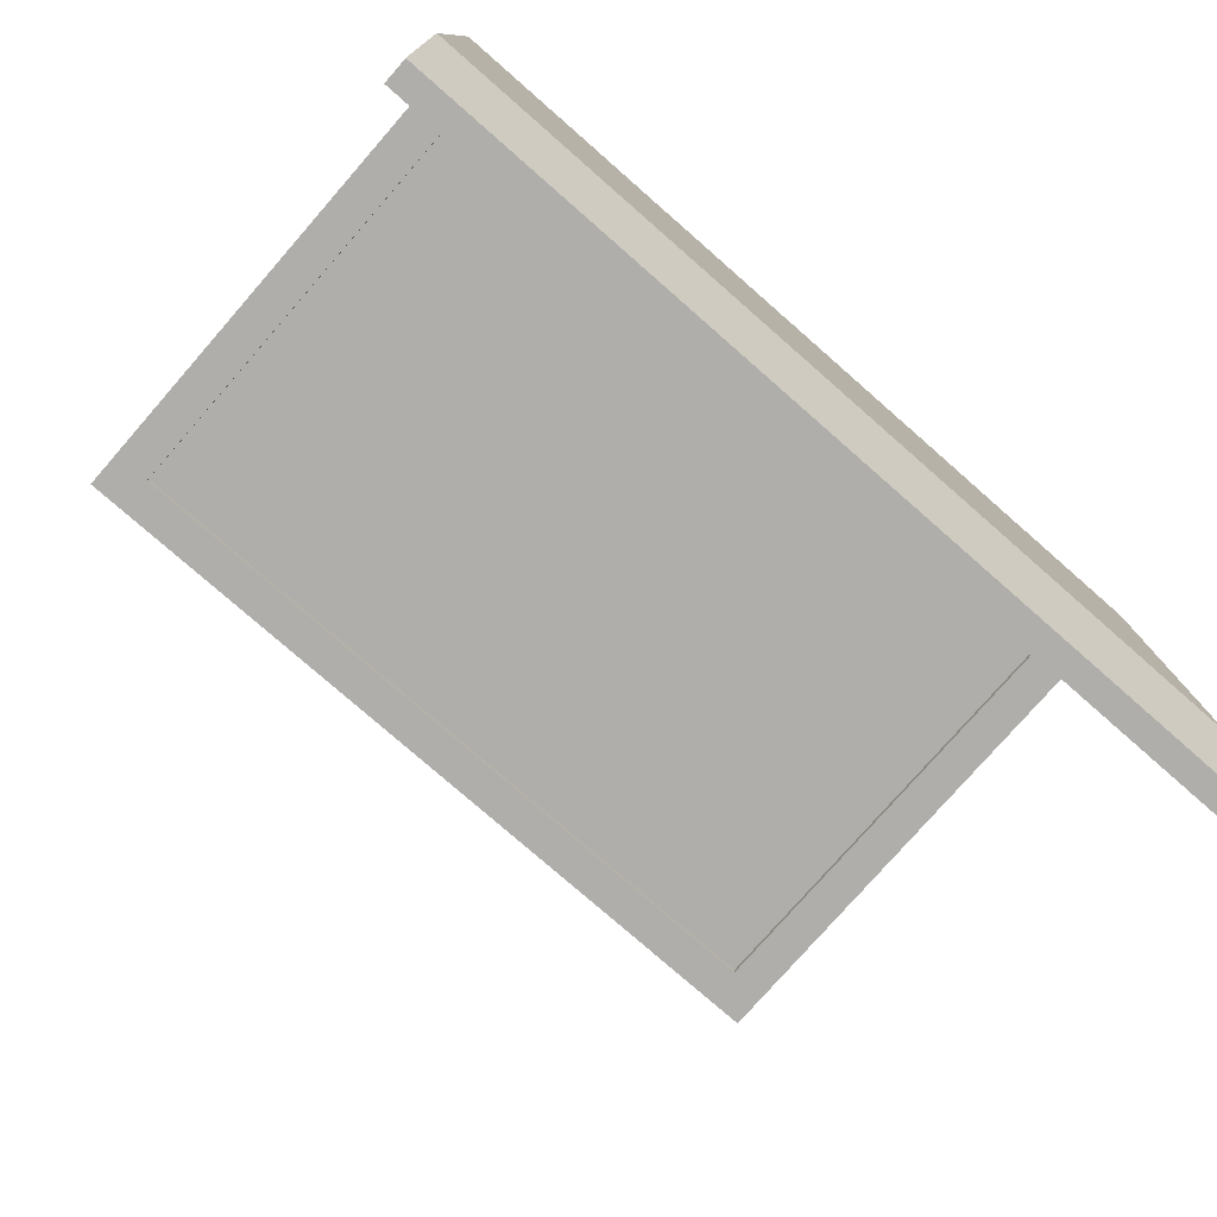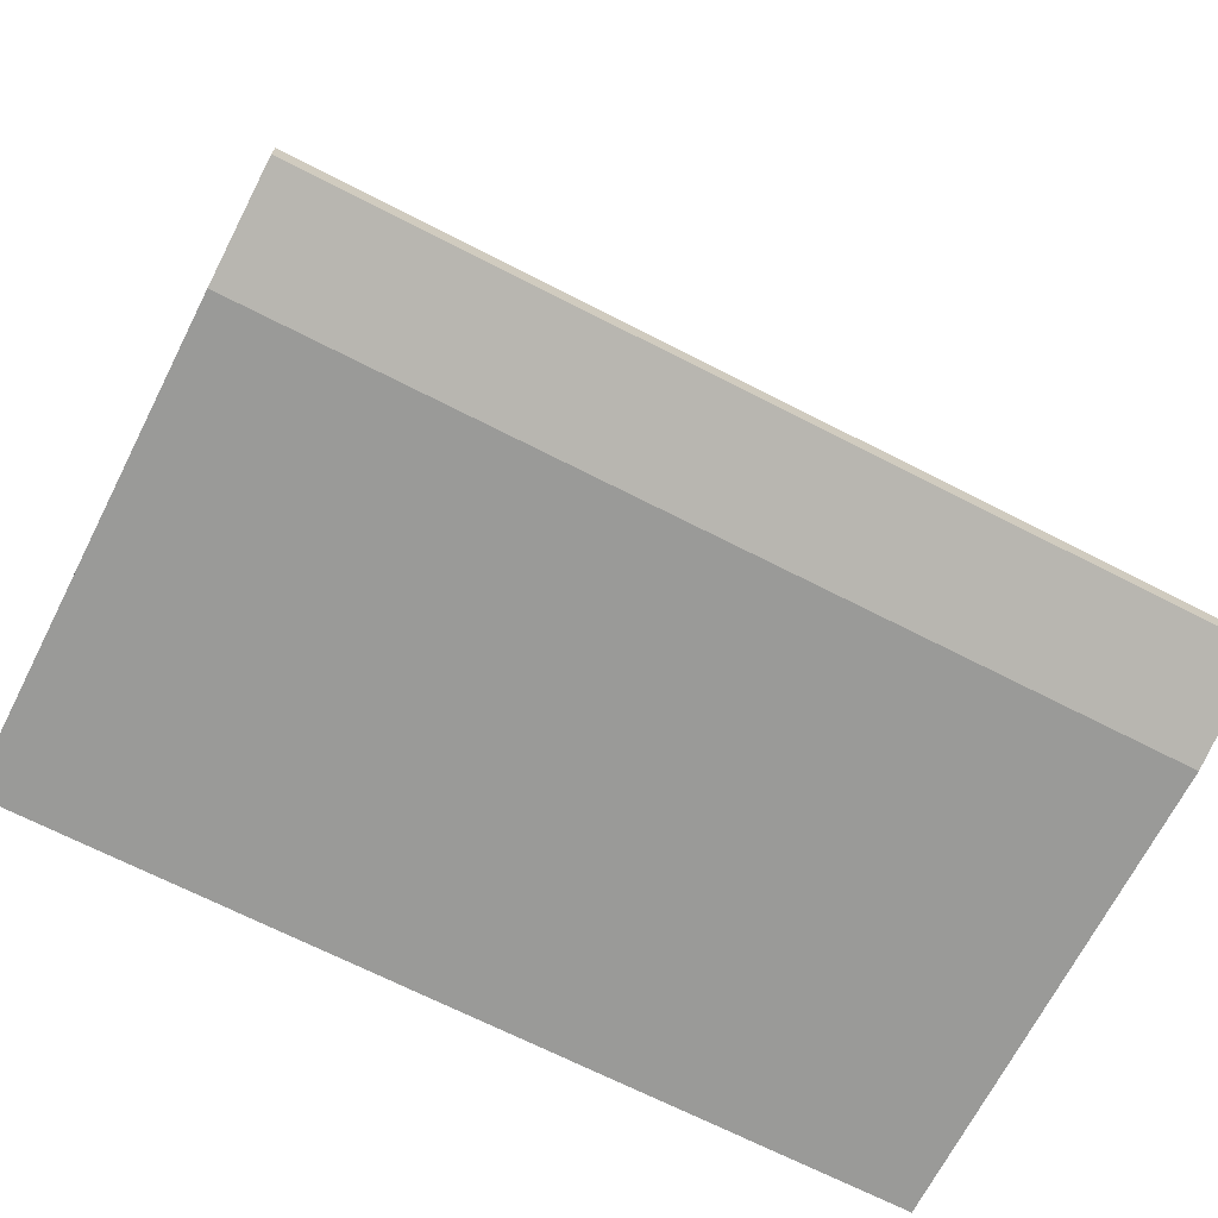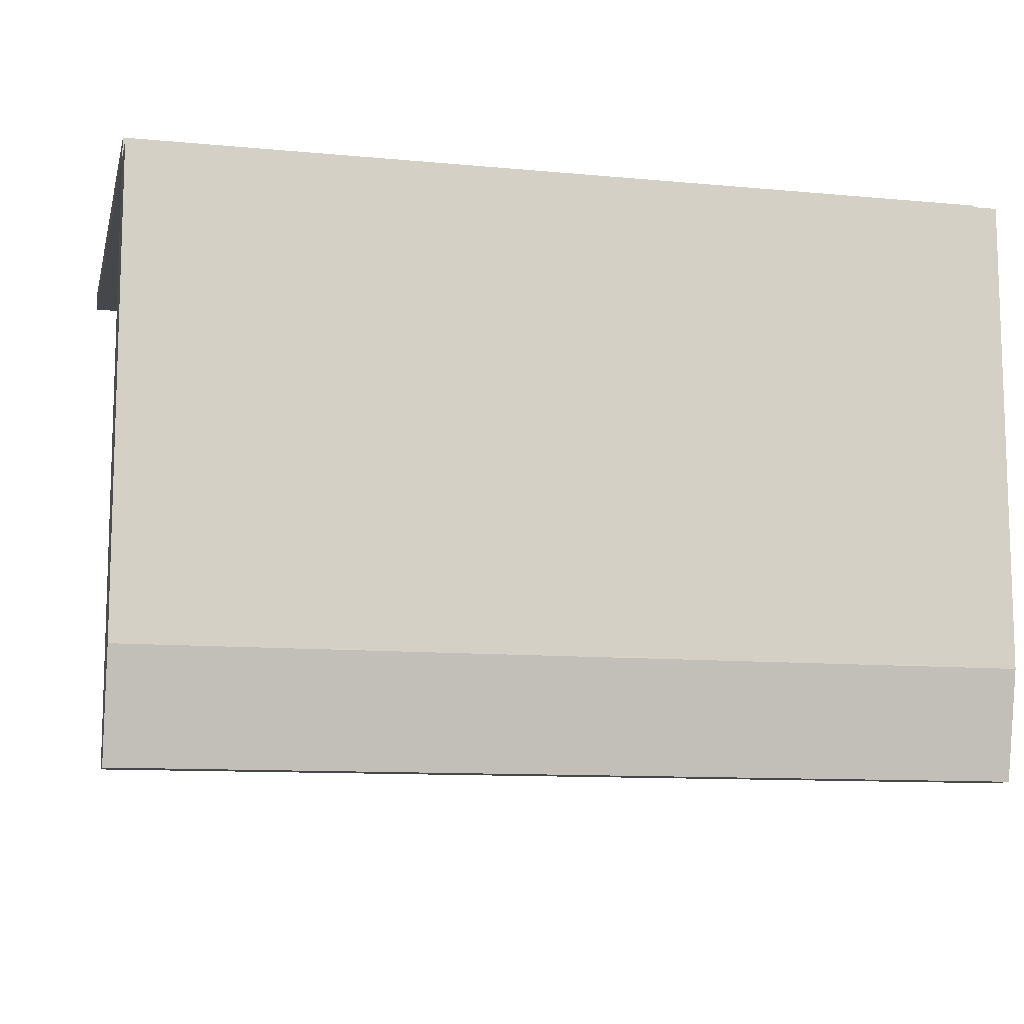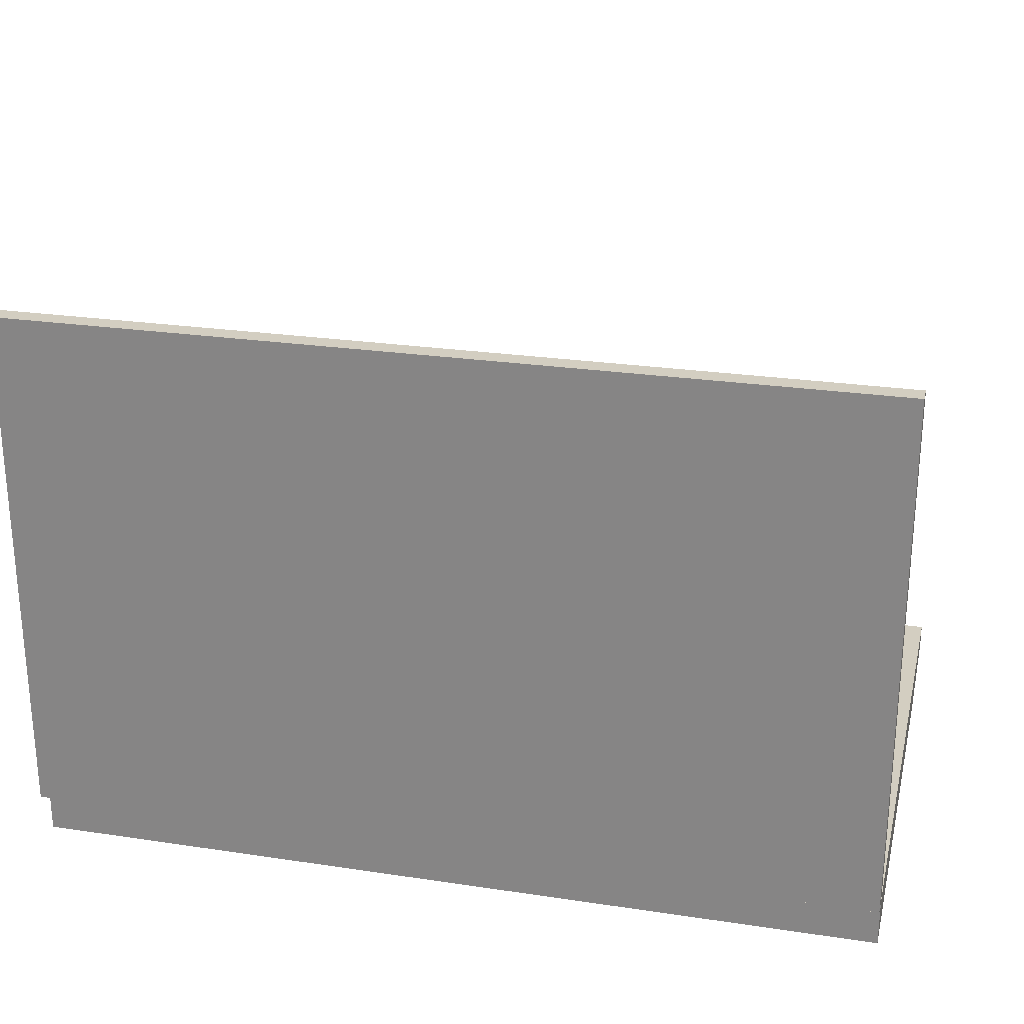
<metadata>
{"format":"obj","ext":"obj","renderer":"f3d","projection":"perspective","resolution":1024,"background":"white","views":[{"elev":-77.8,"azim":-41.2,"up":"+Z"},{"elev":-69.2,"azim":152.9,"up":"+Y"},{"elev":-10.7,"azim":-13.2,"up":"+Z"},{"elev":25.2,"azim":13.6,"up":"+Y"}]}
</metadata>
<code>
v 0.05867 -0.01802 -0.142
v 0.05867 -0.0208 -0.2309
v 0.05867 -0.01802 -0.2309
v 0.05867 -0.0208 -0.142
v 0.2198 -0.01802 -0.2309
v -0.07009 -0.01802 -0.1809
v 0.2198 -0.0208 -0.142
v 0.2198 -0.0208 -0.2309
v -0.3581 -0.01802 -0.2642
v -0.04991 -0.01802 -0.1086
v 0.2198 -0.01802 -0.142
v 0.3643 -0.01802 -0.2642
v -0.2757 -0.01802 -0.1809
v -0.07009 -0.01802 -0.142
v 0.1693 -0.01802 -0.1086
v 0.205 -0.01802 -0.1086
v 0.3087 -0.01802 -0.1753
v 0.3643 -0.03886 -0.2642
v -0.2757 -0.01802 -0.142
v -0.07622 -0.01802 -0.1086
v 0.2408 -0.01802 -0.1086
v 0.3643 -0.01802 0.2137
v 0.2754 -0.01802 -0.1753
v -0.3581 -0.03886 -0.2642
v -0.3025 -0.01802 -0.1086
v 0.2754 -0.01802 -0.1086
v 0.3087 -0.01802 0.1025
v 0.2754 -0.01802 -0.142
v -0.3581 -0.05969 -0.1749
v 0.3643 -0.05969 -0.1749
v -0.3025 -0.01802 -0.07083
v -0.2692 -0.01802 -0.1086
v -0.106 -0.01802 -0.1086
v -0.3581 -0.01802 0.2137
v 0.3087 -0.01802 -0.142
v 0.3643 -0.05969 0.2137
v -0.3025 -0.01802 -0.03305
v -0.2386 -0.01802 -0.1086
v -0.1376 -0.01802 -0.1086
v 0.3087 -0.01802 -0.1086
v 0.2754 -0.01802 0.1025
v -0.3581 -0.05969 0.2137
v 0.3643 -0.01802 0.2303
v 0.3309 0.01532 0.2137
v -0.3025 -0.01802 0.1025
v -0.3025 -0.01802 0.004732
v -0.1644 -0.01802 -0.1086
v 0.2408 -0.01802 0.1025
v -0.3581 -0.01802 0.2303
v 0.3643 0.4237 0.2137
v -0.3247 0.01532 0.2137
v 0.3087 -0.01802 -0.07083
v -0.2692 -0.01802 0.1025
v -0.3025 -0.01802 0.0803
v -0.3025 -0.01802 0.04251
v 0.3087 -0.01802 -0.03305
v 0.205 -0.01802 0.1025
v -0.3581 0.4237 0.2137
v -0.3581 0.4237 0.2303
v 0.3643 0.4237 0.2303
v 0.3309 0.3904 0.2137
v -0.3247 0.01532 0.2192
v -0.2386 -0.01802 0.1025
v 0.3087 -0.01802 0.004732
v 0.3087 -0.01802 0.04251
v 0.3087 -0.01802 0.0803
v 0.1693 -0.01802 0.1025
v -0.3247 0.3904 0.2137
v 0.3309 0.3904 0.2192
v 0.3309 0.01532 0.2192
v -0.2178 -0.01802 0.1025
v 0.1345 -0.01802 0.1025
v -0.3247 0.3904 0.2192
v -0.1911 -0.01802 0.1025
v 0.09483 -0.01802 0.1025
v -0.1644 -0.01802 0.1025
v 0.06048 -0.01802 0.1025
v -0.1376 -0.01802 0.1025
v 0.02198 -0.01802 0.1025
v -0.106 -0.01802 0.1025
v -0.0131 -0.01802 0.1025
v -0.07622 -0.01802 0.1025
v -0.04991 -0.01802 0.1025
v 0.1693 -0.01802 -0.07083
v -0.04991 -0.01802 -0.07083
v 0.205 -0.01802 -0.07083
v 0.1345 -0.01802 -0.07083
v 0.2408 -0.01802 -0.07083
v -0.07622 -0.01802 -0.07083
v -0.0131 -0.01802 -0.07083
v 0.09483 -0.01802 -0.07083
v 0.1693 -0.01802 -0.03305
v 0.205 -0.01802 -0.03305
v 0.2754 -0.01802 -0.07083
v -0.2692 -0.01802 -0.07083
v -0.04991 -0.01802 -0.03305
v 0.02198 -0.01802 -0.07083
v -0.0131 -0.01802 -0.03305
v 0.2408 -0.01802 -0.03305
v 0.06048 -0.01802 -0.07083
v 0.1345 -0.01802 -0.03305
v 0.2754 -0.01802 -0.03305
v -0.2692 -0.01802 -0.03305
v -0.2386 -0.01802 -0.07083
v -0.106 -0.01802 -0.07083
v -0.07622 -0.01802 -0.03305
v 0.02198 -0.01802 -0.03305
v 0.09483 -0.01802 -0.03305
v 0.1693 -0.01802 0.004732
v 0.205 -0.01802 0.004732
v 0.2408 -0.01802 0.004732
v 0.2754 -0.01802 0.0803
v -0.2692 -0.01802 0.004732
v -0.2386 -0.01802 -0.03305
v -0.1644 -0.01802 -0.07083
v -0.2178 -0.01802 -0.07083
v -0.1376 -0.01802 -0.07083
v -0.04991 -0.01802 0.004732
v -0.0131 -0.01802 0.004732
v 0.06048 -0.01802 -0.03305
v 0.02198 -0.01802 0.004732
v 0.2754 -0.01802 0.004732
v 0.1345 -0.01802 0.004732
v 0.2408 -0.01802 0.0803
v -0.2692 -0.01802 0.04251
v -0.2386 -0.01802 0.004732
v -0.1911 -0.01802 -0.07083
v -0.2178 -0.01802 -0.03305
v -0.106 -0.01802 -0.03305
v -0.07622 -0.01802 0.004732
v 0.06048 -0.01802 0.004732
v 0.09483 -0.01802 0.004732
v 0.1693 -0.01802 0.04251
v 0.205 -0.01802 0.04251
v 0.2408 -0.01802 0.04251
v 0.2754 -0.01802 0.04251
v 0.205 -0.01802 0.0803
v -0.2692 -0.01802 0.0803
v -0.2386 -0.01802 0.04251
v -0.2178 -0.01802 0.004732
v -0.1644 -0.01802 -0.03305
v -0.1376 -0.01802 -0.03305
v -0.1911 -0.01802 -0.03305
v -0.04991 -0.01802 0.04251
v -0.0131 -0.01802 0.04251
v 0.02198 -0.01802 0.04251
v 0.06048 -0.01802 0.04251
v 0.1345 -0.01802 0.04251
v 0.1693 -0.01802 0.0803
v -0.2386 -0.01802 0.0803
v -0.2178 -0.01802 0.04251
v -0.1911 -0.01802 0.004732
v -0.106 -0.01802 0.004732
v -0.07622 -0.01802 0.04251
v 0.09483 -0.01802 0.04251
v 0.1345 -0.01802 0.0803
v -0.2178 -0.01802 0.0803
v -0.1911 -0.01802 0.04251
v -0.1644 -0.01802 0.004732
v -0.1376 -0.01802 0.004732
v -0.04991 -0.01802 0.0803
v -0.0131 -0.01802 0.0803
v 0.02198 -0.01802 0.0803
v 0.06048 -0.01802 0.0803
v 0.09483 -0.01802 0.0803
v -0.1911 -0.01802 0.0803
v -0.1644 -0.01802 0.04251
v -0.106 -0.01802 0.04251
v -0.07622 -0.01802 0.0803
v -0.1644 -0.01802 0.0803
v -0.1376 -0.01802 0.04251
v -0.1376 -0.01802 0.0803
v -0.106 -0.01802 0.0803
v -0.3581 -0.03886 -0.17
v 0.3643 -0.03886 -0.17
v -0.3581 -0.05969 -0.2642
v 0.3643 -0.05969 -0.2642
g mesh1_mesh1-geometry
f 1 2 3
f 2 1 4
f 2 5 3
f 3 6 1
f 1 7 4
f 5 2 8
f 5 9 3
f 3 9 6
f 1 6 10
f 7 1 11
f 7 5 8
f 5 12 9
f 6 9 13
f 14 10 6
f 15 1 10
f 16 11 1
f 5 7 11
f 17 12 5
f 18 9 12
f 13 9 19
f 10 14 20
f 16 1 15
f 21 11 16
f 11 21 5
f 12 17 22
f 17 5 23
f 9 18 24
f 22 18 12
f 19 9 25
f 20 14 19
f 26 5 21
f 27 22 17
f 23 5 28
f 18 29 24
f 29 9 24
f 18 22 30
f 25 9 31
f 32 19 25
f 20 19 33
f 28 5 26
f 22 27 34
f 27 17 35
f 29 18 30
f 9 29 34
f 30 22 36
f 31 9 37
f 38 19 32
f 33 19 39
f 40 28 26
f 34 27 41
f 42 22 34
f 22 43 34
f 34 44 22
f 27 35 40
f 28 40 35
f 30 42 29
f 34 29 42
f 34 45 9
f 22 42 36
f 42 30 36
f 37 9 46
f 47 19 38
f 39 19 47
f 34 41 48
f 49 34 43
f 22 50 43
f 50 22 44
f 44 34 51
f 27 40 52
f 34 53 45
f 54 9 45
f 46 9 55
f 27 52 56
f 34 48 57
f 49 58 34
f 49 43 59
f 60 43 50
f 61 50 44
f 58 51 34
f 51 62 44
f 34 63 53
f 55 9 54
f 27 56 64
f 27 65 66
f 34 57 67
f 58 49 59
f 60 59 43
f 60 50 59
f 68 50 61
f 61 44 69
f 68 51 58
f 70 44 62
f 51 68 62
f 34 71 63
f 27 64 65
f 34 67 72
f 58 59 50
f 50 68 58
f 70 69 44
f 73 62 68
f 34 74 71
f 34 72 75
f 34 76 74
f 34 75 77
f 34 78 76
f 34 77 79
f 34 80 78
f 34 79 81
f 34 82 80
f 34 81 83
f 34 83 82
g mesh1_mesh1-geometry
f 3 2 1
f 4 1 2
f 3 5 2
f 1 6 3
f 4 7 1
f 4 2 7
f 8 2 5
f 3 9 5
f 6 9 3
f 10 6 1
f 11 1 7
f 8 7 2
f 8 5 7
f 9 12 5
f 13 9 6
f 6 10 14
f 10 1 15
f 1 11 16
f 11 7 5
f 5 12 17
f 12 9 18
f 19 9 13
f 6 14 13
f 20 14 10
f 15 1 16
f 15 84 10
f 16 11 21
f 5 21 11
f 22 17 12
f 23 5 17
f 24 18 9
f 12 18 22
f 25 9 19
f 19 13 14
f 19 14 20
f 10 85 20
f 16 86 15
f 87 10 84
f 84 15 86
f 21 88 16
f 21 5 26
f 17 22 27
f 28 5 23
f 17 35 23
f 24 29 18
f 24 9 29
f 30 22 18
f 31 9 25
f 25 19 32
f 33 19 20
f 89 20 85
f 85 10 90
f 86 16 88
f 91 10 87
f 84 92 87
f 86 93 84
f 88 21 94
f 26 5 28
f 26 94 21
f 34 27 22
f 35 17 27
f 28 23 35
f 30 18 29
f 34 29 9
f 36 22 30
f 37 9 31
f 31 25 95
f 32 19 38
f 32 95 25
f 39 19 33
f 20 89 33
f 85 96 89
f 90 10 97
f 90 98 85
f 88 99 86
f 100 10 91
f 87 101 91
f 101 87 92
f 92 84 93
f 93 86 99
f 94 102 88
f 26 28 40
f 94 26 52
f 41 27 34
f 34 22 42
f 34 43 22
f 22 44 34
f 40 35 27
f 35 40 28
f 29 42 30
f 42 29 34
f 9 45 34
f 36 42 22
f 36 30 42
f 46 9 37
f 37 31 103
f 95 103 31
f 38 19 47
f 38 104 32
f 95 32 104
f 47 19 39
f 33 105 39
f 105 33 89
f 106 89 96
f 96 85 98
f 97 10 100
f 97 107 90
f 98 90 107
f 99 88 102
f 91 108 100
f 108 91 101
f 92 109 101
f 93 110 92
f 99 111 93
f 102 94 56
f 40 52 26
f 52 56 94
f 41 112 27
f 48 41 34
f 43 34 49
f 43 50 22
f 44 22 50
f 51 34 44
f 52 40 27
f 45 53 34
f 45 9 54
f 55 9 46
f 46 37 113
f 103 113 37
f 103 95 114
f 47 115 38
f 104 38 116
f 104 114 95
f 39 117 47
f 117 39 105
f 89 106 105
f 96 118 106
f 98 119 96
f 100 120 97
f 107 97 120
f 107 121 98
f 102 122 99
f 120 100 108
f 101 123 108
f 123 101 109
f 109 92 110
f 110 93 111
f 111 99 122
f 56 64 102
f 56 52 27
f 66 27 112
f 112 41 124
f 48 124 41
f 57 48 34
f 34 58 49
f 59 43 49
f 50 43 60
f 44 50 61
f 34 51 58
f 44 62 51
f 53 63 34
f 45 54 53
f 54 9 55
f 55 46 125
f 113 125 46
f 113 103 126
f 114 126 103
f 127 38 115
f 115 47 117
f 116 38 127
f 116 128 104
f 114 104 128
f 105 129 117
f 129 105 106
f 130 106 118
f 118 96 119
f 119 98 121
f 120 131 107
f 121 107 131
f 122 102 64
f 108 132 120
f 132 108 123
f 109 133 123
f 110 134 109
f 111 135 110
f 122 136 111
f 64 56 27
f 66 65 27
f 112 136 66
f 124 135 112
f 124 48 137
f 57 137 48
f 67 57 34
f 59 49 58
f 43 59 60
f 59 50 60
f 61 50 68
f 69 44 61
f 58 51 68
f 62 44 70
f 62 68 51
f 63 71 34
f 53 138 63
f 138 53 54
f 54 55 138
f 125 138 55
f 125 113 139
f 126 139 113
f 126 114 140
f 115 141 127
f 117 142 115
f 127 143 116
f 128 116 143
f 128 140 114
f 142 117 129
f 106 130 129
f 118 144 130
f 119 145 118
f 121 146 119
f 131 120 132
f 131 147 121
f 64 65 122
f 123 148 132
f 148 123 133
f 133 109 134
f 134 110 135
f 135 111 136
f 136 122 65
f 65 64 27
f 65 66 136
f 136 112 135
f 135 124 134
f 137 134 124
f 137 57 149
f 67 149 57
f 72 67 34
f 50 59 58
f 58 68 50
f 68 69 61
f 61 69 68
f 44 69 70
f 69 62 70
f 68 62 73
f 71 74 34
f 63 150 71
f 150 63 138
f 138 125 150
f 139 150 125
f 139 126 151
f 140 151 126
f 143 127 141
f 141 115 142
f 143 152 128
f 140 128 152
f 129 153 142
f 153 129 130
f 154 130 144
f 144 118 145
f 145 119 146
f 146 121 147
f 132 155 131
f 147 131 155
f 155 132 148
f 133 149 148
f 134 137 133
f 149 133 137
f 149 67 156
f 72 156 67
f 75 72 34
f 69 68 73
f 73 68 69
f 62 69 73
f 74 76 34
f 71 157 74
f 157 71 150
f 150 139 157
f 151 157 139
f 151 140 158
f 141 159 143
f 142 160 141
f 152 143 159
f 152 158 140
f 160 142 153
f 130 154 153
f 144 161 154
f 145 162 144
f 146 163 145
f 147 164 146
f 155 165 147
f 148 156 155
f 156 148 149
f 156 72 165
f 75 165 72
f 77 75 34
f 76 78 34
f 74 166 76
f 166 74 157
f 157 151 166
f 158 166 151
f 159 141 160
f 159 167 152
f 158 152 167
f 153 168 160
f 168 153 154
f 169 154 161
f 161 144 162
f 162 145 163
f 163 146 164
f 164 147 165
f 165 155 156
f 165 75 164
f 77 164 75
f 79 77 34
f 78 80 34
f 76 170 78
f 170 76 166
f 166 158 170
f 160 171 159
f 167 159 171
f 167 170 158
f 171 160 168
f 154 169 168
f 161 83 169
f 162 81 161
f 163 79 162
f 164 77 163
f 79 163 77
f 81 79 34
f 80 82 34
f 78 172 80
f 172 78 170
f 171 172 167
f 170 167 172
f 168 173 171
f 173 168 169
f 82 169 83
f 83 161 81
f 81 162 79
f 83 81 34
f 82 83 34
f 80 173 82
f 173 80 172
f 172 171 173
f 169 82 173
g mesh1_mesh1-geometry
f 7 2 4
f 2 7 8
f 10 84 15
f 20 85 10
f 15 86 16
f 84 10 87
f 86 15 84
f 16 88 21
f 85 20 89
f 90 10 85
f 88 16 86
f 87 10 91
f 87 92 84
f 84 93 86
f 94 21 88
f 21 94 26
f 95 25 31
f 25 95 32
f 33 89 20
f 89 96 85
f 97 10 90
f 85 98 90
f 86 99 88
f 91 10 100
f 91 101 87
f 92 87 101
f 93 84 92
f 99 86 93
f 88 102 94
f 52 26 94
f 103 31 37
f 31 103 95
f 32 104 38
f 104 32 95
f 39 105 33
f 89 33 105
f 96 89 106
f 98 85 96
f 100 10 97
f 90 107 97
f 107 90 98
f 102 88 99
f 100 108 91
f 101 91 108
f 101 109 92
f 92 110 93
f 93 111 99
f 56 94 102
f 26 52 40
f 94 56 52
f 27 112 41
f 113 37 46
f 37 113 103
f 114 95 103
f 38 115 47
f 116 38 104
f 95 114 104
f 47 117 39
f 105 39 117
f 105 106 89
f 106 118 96
f 96 119 98
f 97 120 100
f 120 97 107
f 98 121 107
f 99 122 102
f 108 100 120
f 108 123 101
f 109 101 123
f 110 92 109
f 111 93 110
f 122 99 111
f 102 64 56
f 112 27 66
f 124 41 112
f 41 124 48
f 53 54 45
f 125 46 55
f 46 125 113
f 126 103 113
f 103 126 114
f 115 38 127
f 117 47 115
f 127 38 116
f 104 128 116
f 128 104 114
f 117 129 105
f 106 105 129
f 118 106 130
f 119 96 118
f 121 98 119
f 107 131 120
f 131 107 121
f 64 102 122
f 120 132 108
f 123 108 132
f 123 133 109
f 109 134 110
f 110 135 111
f 111 136 122
f 66 136 112
f 112 135 124
f 137 48 124
f 48 137 57
f 63 138 53
f 54 53 138
f 138 55 54
f 55 138 125
f 139 113 125
f 113 139 126
f 140 114 126
f 127 141 115
f 115 142 117
f 116 143 127
f 143 116 128
f 114 140 128
f 129 117 142
f 129 130 106
f 130 144 118
f 118 145 119
f 119 146 121
f 132 120 131
f 121 147 131
f 122 65 64
f 132 148 123
f 133 123 148
f 134 109 133
f 135 110 134
f 136 111 135
f 65 122 136
f 136 66 65
f 135 112 136
f 134 124 135
f 124 134 137
f 149 57 137
f 57 149 67
f 71 150 63
f 138 63 150
f 150 125 138
f 125 150 139
f 151 126 139
f 126 151 140
f 141 127 143
f 142 115 141
f 128 152 143
f 152 128 140
f 142 153 129
f 130 129 153
f 144 130 154
f 145 118 144
f 146 119 145
f 147 121 146
f 131 155 132
f 155 131 147
f 148 132 155
f 148 149 133
f 133 137 134
f 137 133 149
f 156 67 149
f 67 156 72
f 74 157 71
f 150 71 157
f 157 139 150
f 139 157 151
f 158 140 151
f 143 159 141
f 141 160 142
f 159 143 152
f 140 158 152
f 153 142 160
f 153 154 130
f 154 161 144
f 144 162 145
f 145 163 146
f 146 164 147
f 147 165 155
f 155 156 148
f 149 148 156
f 165 72 156
f 72 165 75
f 76 166 74
f 157 74 166
f 166 151 157
f 151 166 158
f 160 141 159
f 152 167 159
f 167 152 158
f 160 168 153
f 154 153 168
f 161 154 169
f 162 144 161
f 163 145 162
f 164 146 163
f 165 147 164
f 156 155 165
f 164 75 165
f 75 164 77
f 78 170 76
f 166 76 170
f 170 158 166
f 159 171 160
f 171 159 167
f 158 170 167
f 168 160 171
f 168 169 154
f 169 83 161
f 161 81 162
f 162 79 163
f 163 77 164
f 77 163 79
f 80 172 78
f 170 78 172
f 167 172 171
f 172 167 170
f 171 173 168
f 169 168 173
f 83 169 82
f 81 161 83
f 79 162 81
f 82 173 80
f 172 80 173
f 173 171 172
f 173 82 169
g mesh1_mesh1-geometry
f 13 14 6
f 14 13 19
g mesh1_mesh1-geometry
f 23 35 17
f 35 23 28
g mesh1_mesh1-geometry
f 70 62 69
f 73 69 62
g mesh2_mesh2-geometry
l 174 175
g mesh3_mesh3-geometry
l 69 73
l 68 73
g mesh4_mesh4-geometry
l 176 29
g mesh5_mesh5-geometry
l 30 177

</code>
